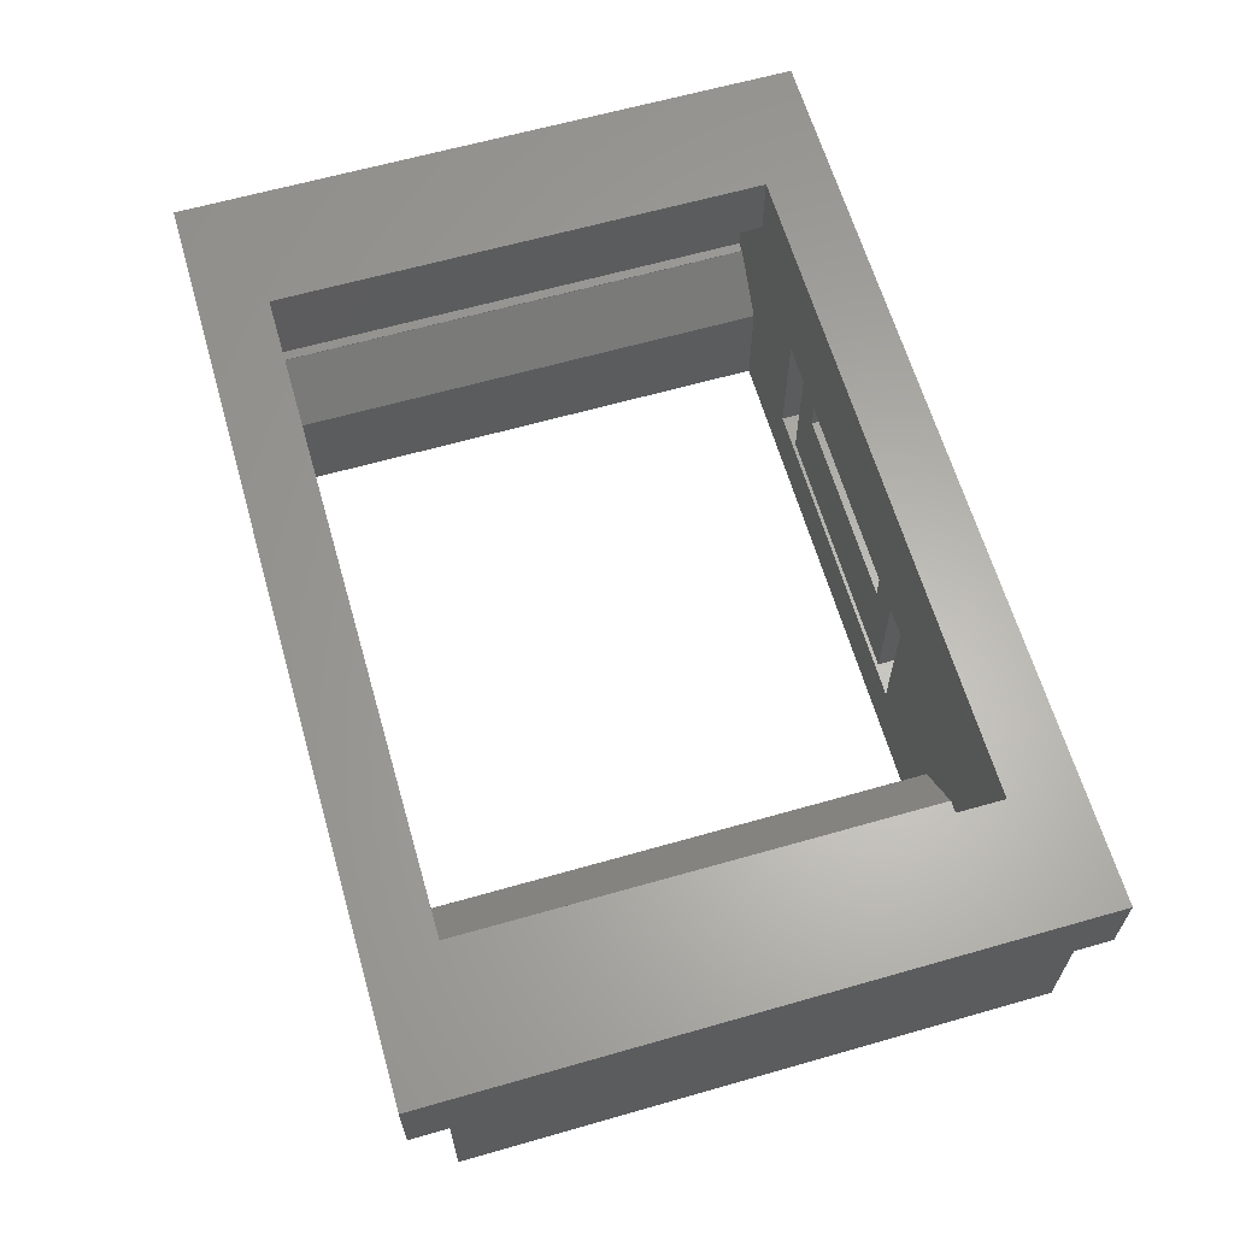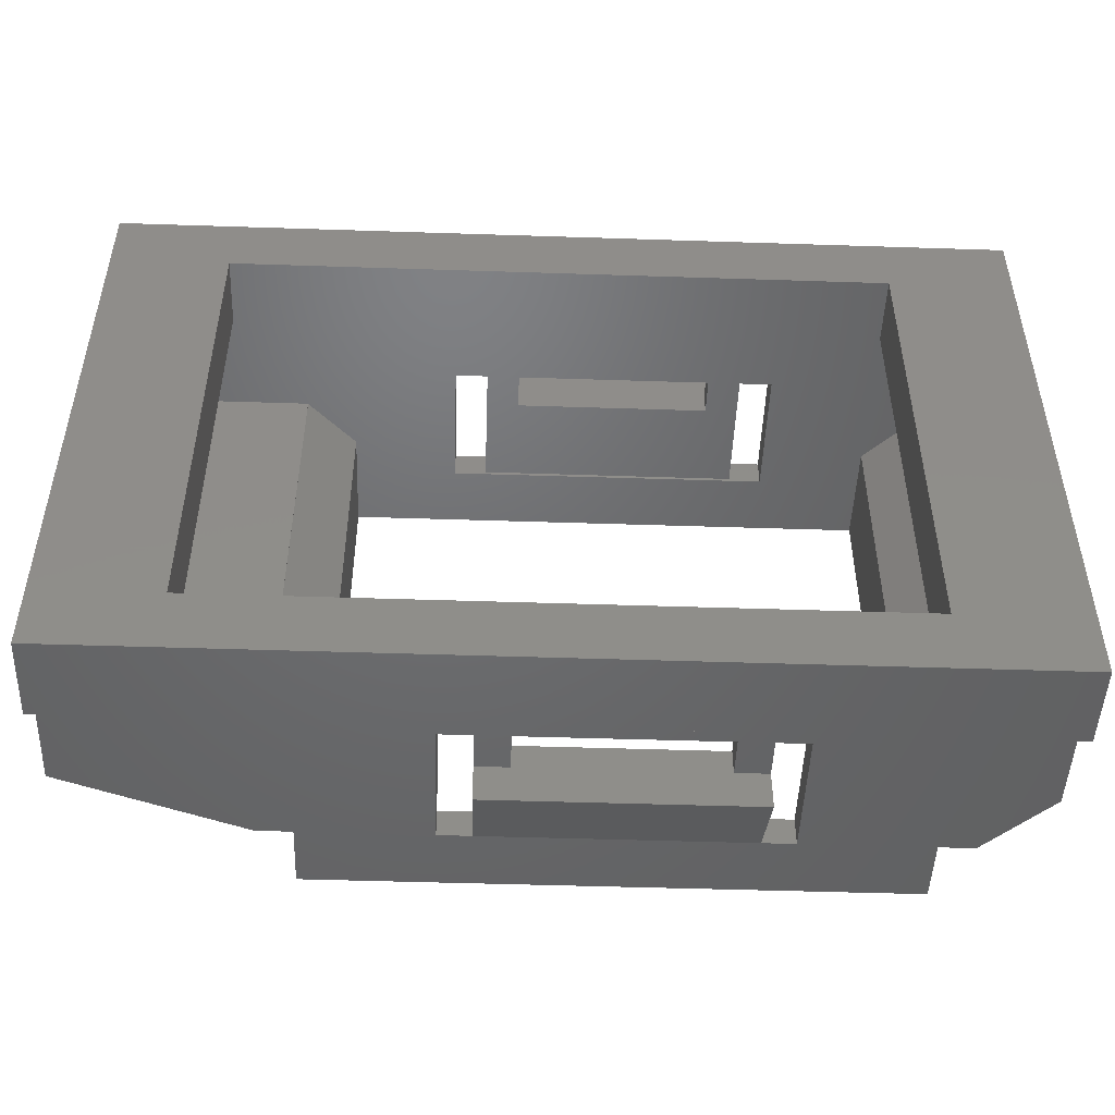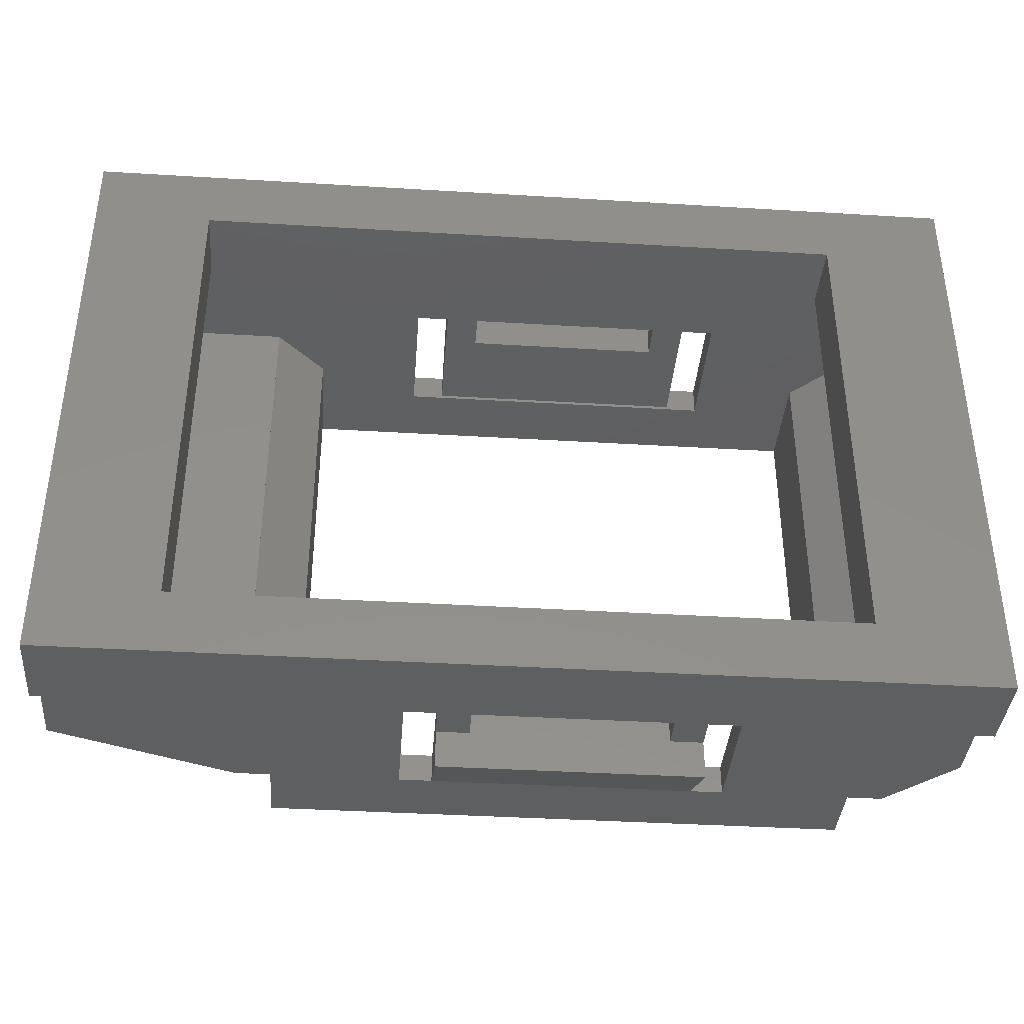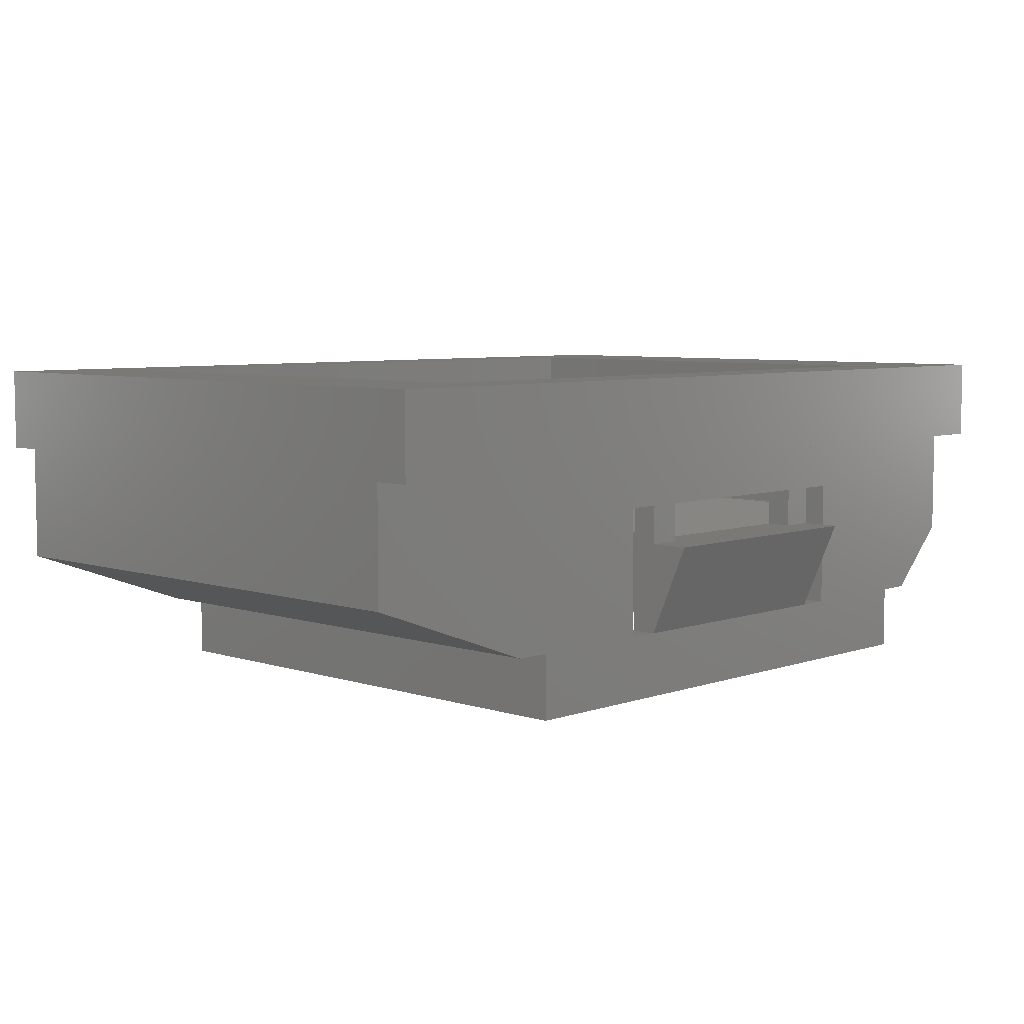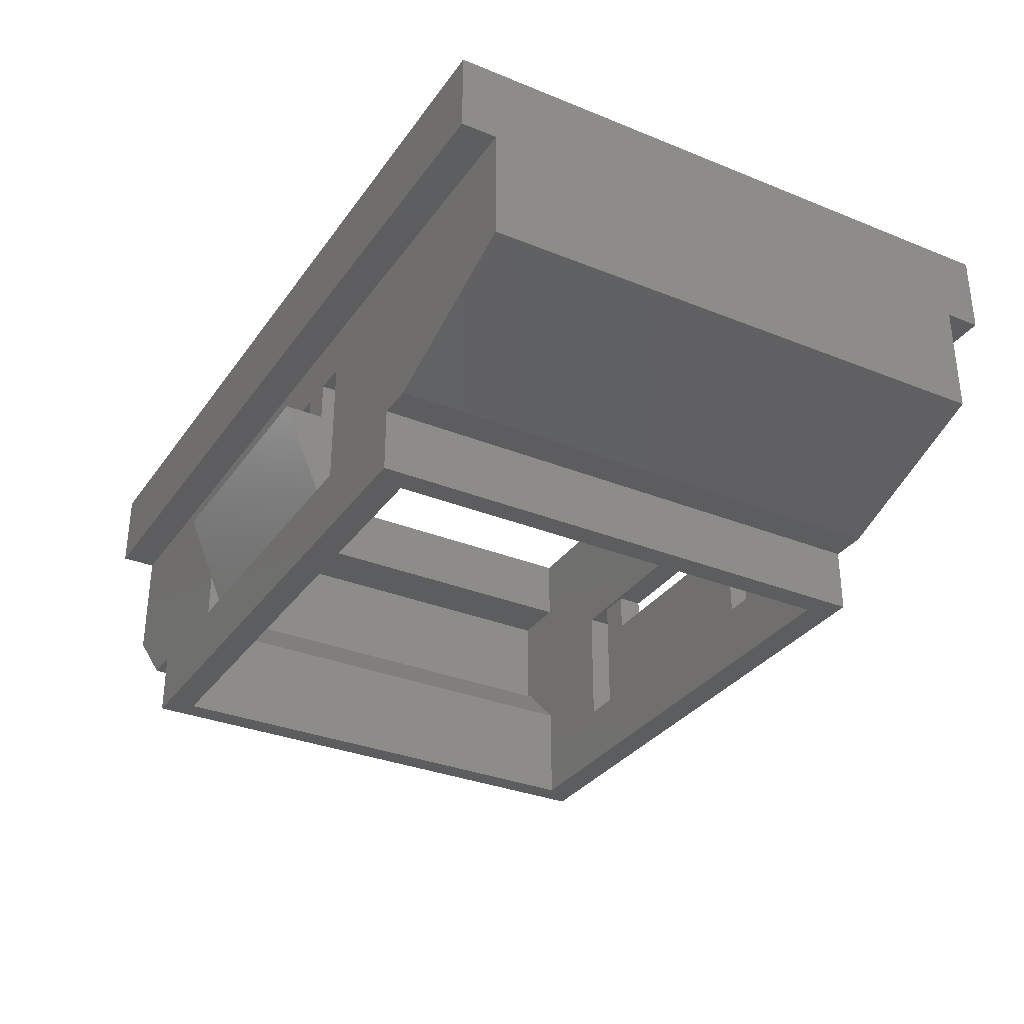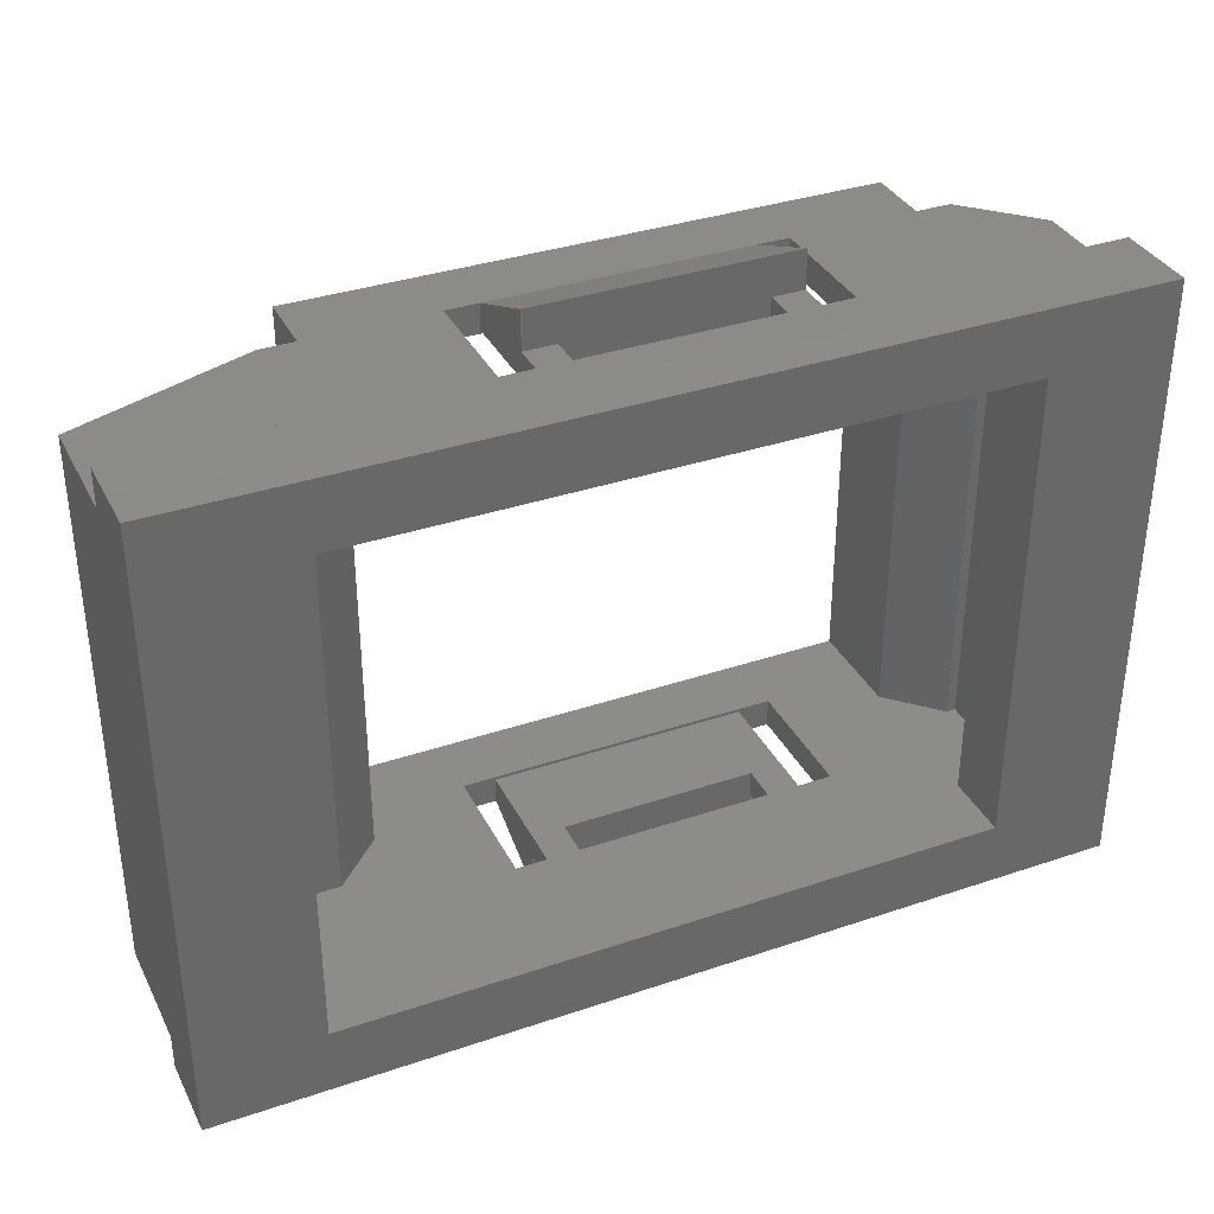
<metadata>
{"format":"stl","ext":"stl","renderer":"f3d","projection":"perspective","resolution":1024,"background":"white","views":[{"elev":63.3,"azim":-106.1,"up":"+Z"},{"elev":-48.4,"azim":-2.1,"up":"+Y"},{"elev":-38.5,"azim":-4.4,"up":"+Y"},{"elev":6.2,"azim":-46.0,"up":"+Z"},{"elev":-32.2,"azim":-119.5,"up":"+Z"},{"elev":35.2,"azim":-24.2,"up":"+Y"}]}
</metadata>
<code>
# stl→obj: 116 verts, 272 faces
v 3 -8.3 4.8
v 4 -8.3 6
v 3 -8.3 6
v 4 -8.3 4.8
v -4 -8.3 4.8
v -3 -8.3 6
v -4 -8.3 6
v -3 -8.3 4.8
v -15.5 -8.3 7.5
v -5 -8.3 6
v -10 -8.3 2
v -15.5 -8.3 4
v -8.925 -8.3 2
v -5 -8.3 2
v -8.925 -8.3 0
v -4 -8.3 2
v 4 -8.3 2
v 12 -8.3 7.5
v 5 -8.3 6
v 12 -8.3 4
v 8.925 -8.3 2
v 5 -8.3 2
v 10 -8.3 2
v 8.925 -8.3 0
v -8.925 8.3 2
v -10 8.3 2
v 10 8.3 2
v 8.925 8.3 2
v -3 8.3 4.8
v -4 8.3 6
v -3 8.3 6
v -4 8.3 4.8
v 4 8.3 4.8
v 3 8.3 6
v 4 8.3 6
v 3 8.3 4.8
v 12 8.3 7.5
v 5 8.3 6
v 12 8.3 4
v 5 8.3 2
v 8.925 8.3 0
v 4 8.3 2
v -4 8.3 2
v -15.5 8.3 7.5
v -5 8.3 6
v -5 8.3 2
v -15.5 8.3 4
v -8.925 8.3 0
v 8.2 -7.4 0
v -8.2 -7.4 0
v -8.2 7.4 0
v 8.2 7.4 0
v -15.5 -9.4 7.5
v 12 -9.4 7.5
v 12 9.4 7.5
v -15.5 9.4 7.5
v -15.5 9.4 10
v -15.5 -9.4 10
v 12 9.4 10
v 12 -9.4 10
v 8.2 7.4 10
v -11.9 7.4 10
v -11.9 -7.4 10
v 8.2 -7.4 10
v 5 7.4 6
v 4 7.5 6
v 3 7.5 6
v -3 7.5 6
v -5 7.4 6
v -4 7.5 6
v -4 7.5 2
v 4 7.5 2
v 5 7.4 2
v -5 7.4 2
v -4 -7.5 6
v 3 -7.5 6
v 4 -7.5 6
v 5 -7.4 6
v -3 -7.5 6
v -5 -7.4 6
v 5 -7.4 2
v 4 -7.5 2
v -4 -7.5 2
v -5 -7.4 2
v -3 7.5 4.8
v 3 7.5 4.8
v -4 9.5 4.8
v 4 9.5 4.8
v 3 -7.5 4.8
v -3 -7.5 4.8
v -4 -9.5 4.8
v 4 -9.5 4.8
v -8.2 -7.4 3.2
v -9.7 -7.4 4.7
v -9.7 -7.4 4.69
v 9.7 -7.4 4.7
v 8.2 -7.4 7.9
v 10 -7.4 7.9
v -11.9 -7.4 7.9
v 10 -7.4 4.7
v 8.2 -7.4 3.2
v 9.7 -7.4 4.69
v -13.5 -7.4 4.7
v -13.5 -7.4 7.9
v 8.2 7.4 3.2
v 9.7 7.4 4.7
v 9.7 7.4 4.69
v -13.5 7.4 4.7
v -11.9 7.4 7.9
v -13.5 7.4 7.9
v 8.2 7.4 7.9
v -9.7 7.4 4.7
v -8.2 7.4 3.2
v -9.7 7.4 4.69
v 10 7.4 7.9
v 10 7.4 4.7
f 1 2 3
f 2 1 4
f 5 6 7
f 6 5 8
f 7 9 10
f 11 9 12
f 9 11 10
f 13 10 11
f 13 14 10
f 15 14 13
f 14 16 16
f 16 15 17
f 14 15 16
f 6 9 7
f 9 6 18
f 3 18 6
f 2 18 3
f 19 18 2
f 19 20 18
f 21 19 22
f 19 21 20
f 20 21 23
f 17 22 17
f 24 22 17
f 24 17 15
f 22 24 21
f 11 25 13
f 25 11 26
f 21 27 23
f 27 21 28
f 29 30 31
f 30 29 32
f 33 34 35
f 34 33 36
f 35 37 38
f 39 38 37
f 28 39 27
f 39 28 38
f 28 40 38
f 41 40 28
f 40 42 42
f 42 41 43
f 40 41 42
f 34 37 35
f 31 37 34
f 37 31 44
f 30 44 31
f 45 44 30
f 26 44 45
f 25 45 46
f 26 45 25
f 44 26 47
f 43 46 43
f 48 46 43
f 48 43 41
f 46 48 25
f 15 25 48
f 25 15 13
f 24 49 41
f 24 50 49
f 50 15 51
f 15 50 24
f 52 41 49
f 51 41 52
f 51 48 41
f 48 51 15
f 21 41 28
f 41 21 24
f 20 27 39
f 27 20 23
f 53 18 54
f 18 53 9
f 44 55 37
f 55 44 56
f 12 26 11
f 26 12 47
f 47 12 44
f 44 57 56
f 9 44 12
f 44 9 57
f 58 9 53
f 9 58 57
f 59 37 55
f 37 18 39
f 59 18 37
f 60 18 59
f 18 60 54
f 39 18 20
f 53 60 58
f 60 53 54
f 59 61 60
f 57 61 59
f 62 57 63
f 61 57 62
f 64 60 61
f 58 64 63
f 64 58 60
f 58 63 57
f 55 57 59
f 57 55 56
f 65 66 38
f 65 67 66
f 67 68 34
f 65 68 67
f 69 68 65
f 68 69 70
f 45 70 69
f 70 45 30
f 38 66 35
f 34 68 31
f 43 46 71
f 72 40 42
f 40 72 73
f 71 73 72
f 71 74 73
f 74 71 46
f 73 38 40
f 38 73 65
f 69 46 45
f 46 69 74
f 7 10 75
f 3 6 76
f 77 19 2
f 19 77 78
f 76 78 77
f 79 76 6
f 79 78 76
f 80 79 75
f 79 80 78
f 80 75 10
f 81 82 22
f 81 83 82
f 84 83 81
f 14 83 84
f 83 14 16
f 22 82 17
f 22 78 81
f 78 22 19
f 10 84 80
f 84 10 14
f 70 85 68
f 85 71 86
f 71 85 70
f 86 66 67
f 86 72 66
f 72 86 71
f 68 29 31
f 29 68 85
f 43 87 43
f 32 87 43
f 87 32 87
f 71 32 43
f 70 32 71
f 32 70 30
f 86 34 36
f 34 86 67
f 33 88 88
f 42 88 33
f 88 42 42
f 66 33 35
f 72 33 66
f 33 72 42
f 77 89 76
f 89 82 90
f 82 89 77
f 90 75 79
f 90 83 75
f 83 90 82
f 5 83 16
f 83 5 75
f 75 5 7
f 91 16 16
f 16 91 5
f 5 91 91
f 6 90 79
f 90 6 8
f 4 77 2
f 77 4 82
f 4 17 82
f 92 17 4
f 92 4 92
f 17 92 17
f 1 76 89
f 76 1 3
f 88 36 33
f 36 29 86
f 88 29 36
f 87 29 88
f 29 87 32
f 86 29 85
f 42 87 88
f 87 42 43
f 88 87 88
f 87 88 87
f 89 90 1
f 1 92 4
f 8 1 90
f 1 8 92
f 91 8 5
f 8 91 92
f 91 92 91
f 92 91 92
f 16 92 91
f 92 16 17
f 93 94 80
f 94 93 95
f 84 93 80
f 84 50 93
f 50 84 49
f 96 97 98
f 97 80 99
f 97 78 80
f 96 98 100
f 97 96 78
f 101 96 102
f 96 101 78
f 101 81 78
f 81 49 84
f 49 81 101
f 97 63 64
f 63 97 99
f 94 99 80
f 103 99 94
f 99 103 104
f 105 106 65
f 106 105 107
f 73 105 65
f 73 52 105
f 52 73 51
f 108 109 110
f 109 69 111
f 65 111 69
f 109 108 112
f 109 112 69
f 113 112 114
f 112 113 69
f 113 74 69
f 74 51 73
f 51 74 113
f 109 61 62
f 61 109 111
f 106 111 65
f 111 106 115
f 115 106 116
f 49 105 52
f 105 49 101
f 93 51 113
f 51 93 50
f 97 115 98
f 115 97 111
f 104 109 99
f 109 104 110
f 102 106 107
f 106 102 96
f 114 93 113
f 93 114 95
f 105 102 107
f 102 105 101
f 94 114 112
f 114 94 95
f 106 100 116
f 100 106 96
f 108 94 112
f 94 108 103
f 100 115 116
f 115 100 98
f 104 108 110
f 108 104 103
f 63 109 62
f 109 63 99
f 97 61 111
f 61 97 64

</code>
